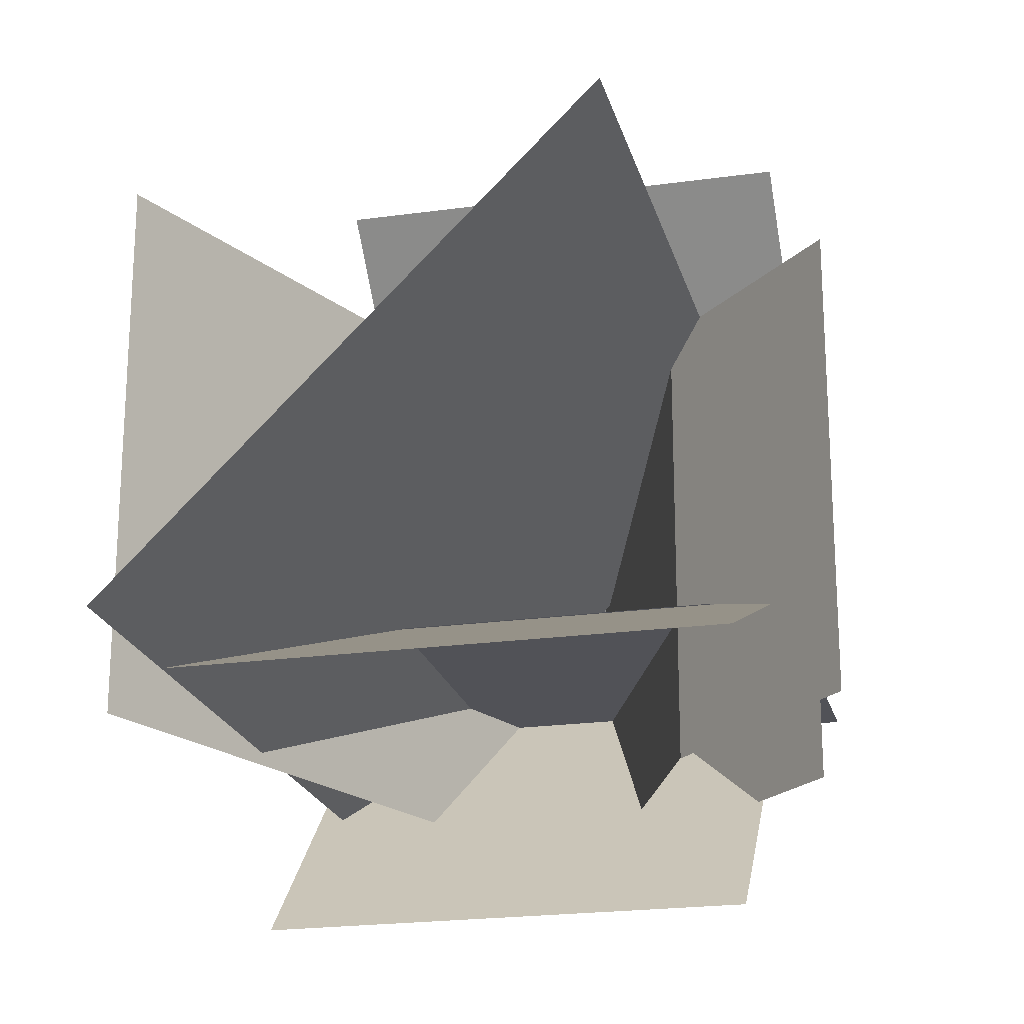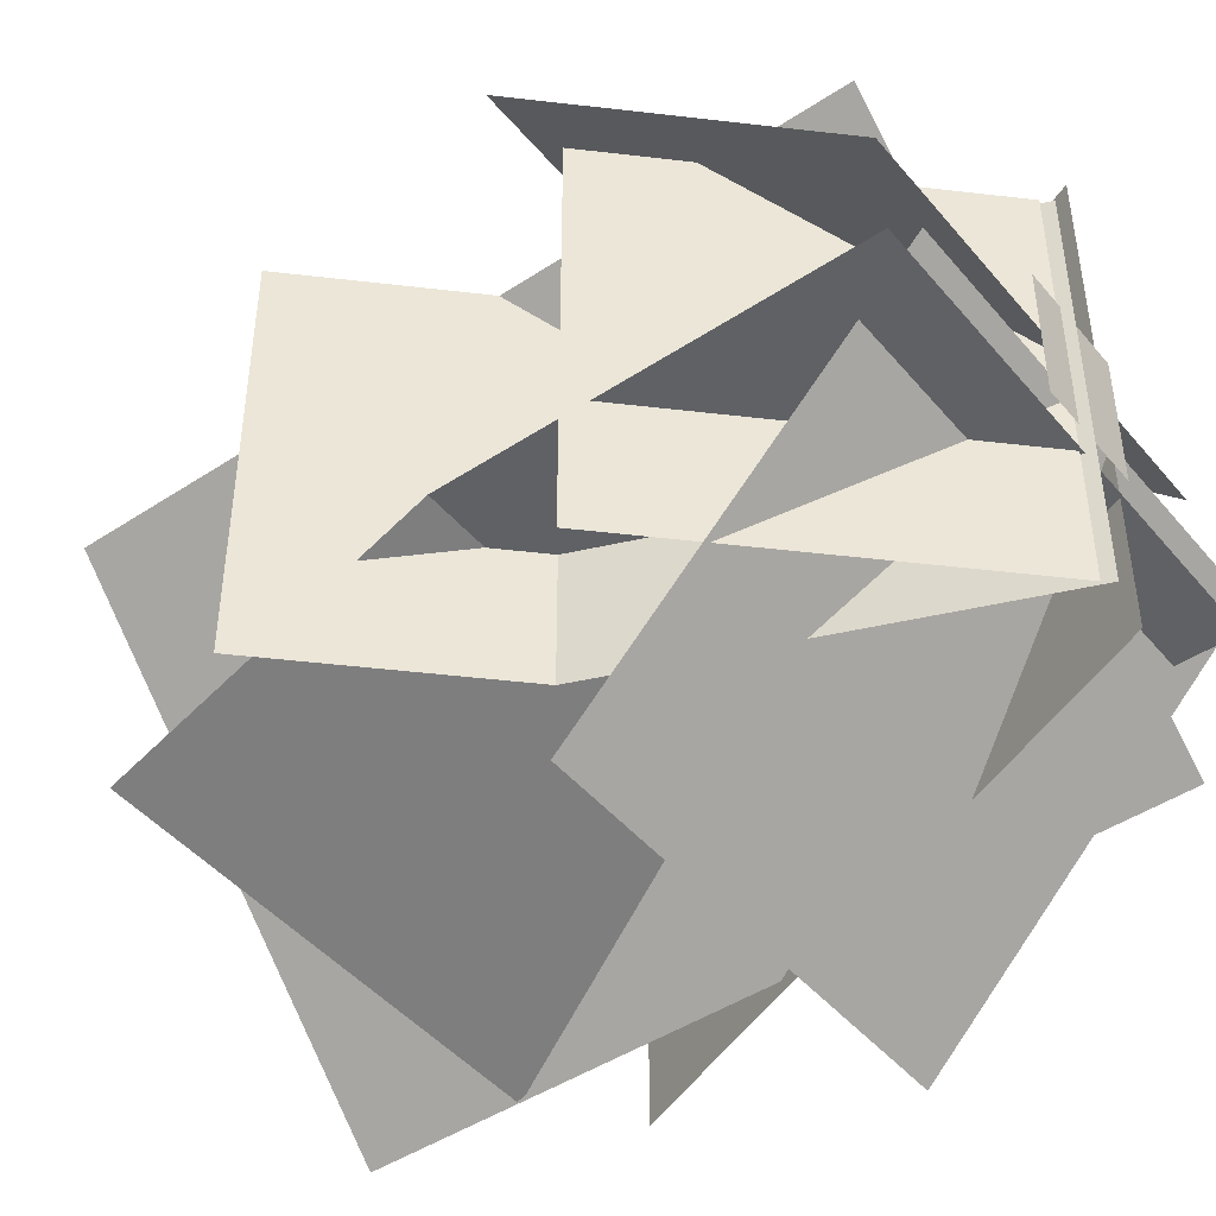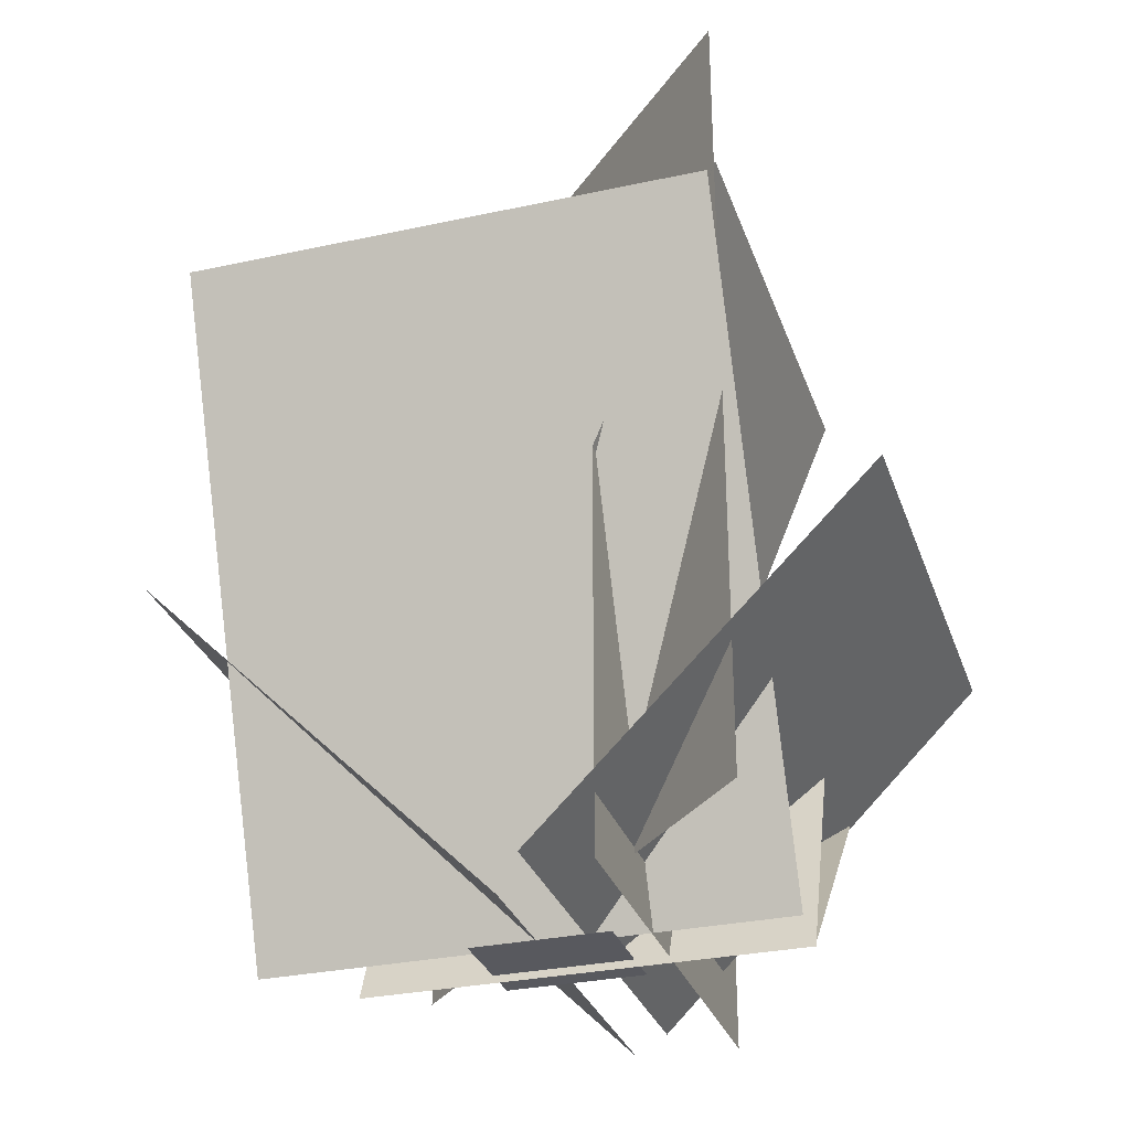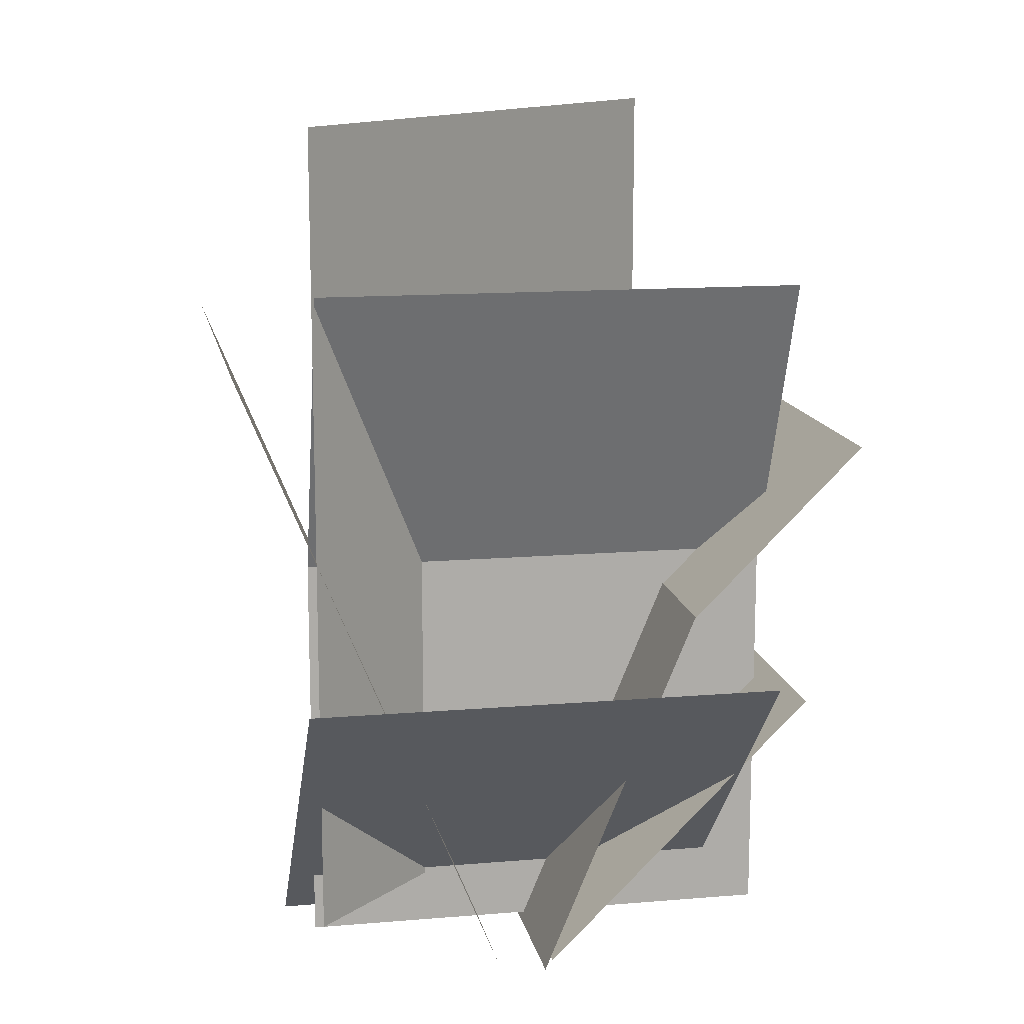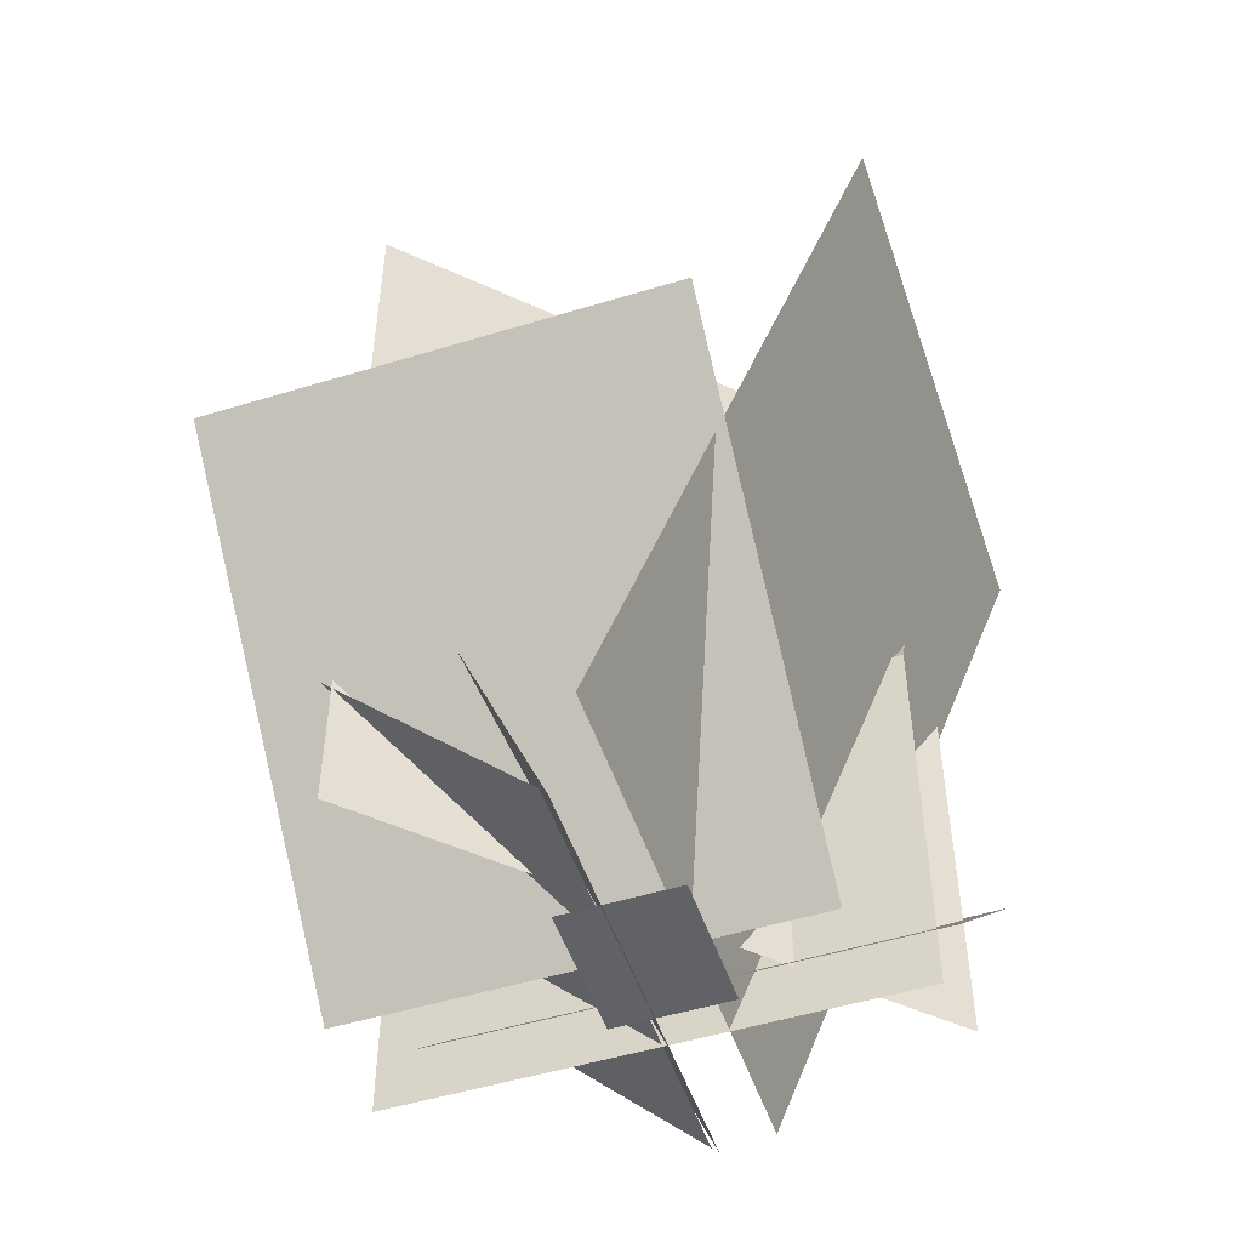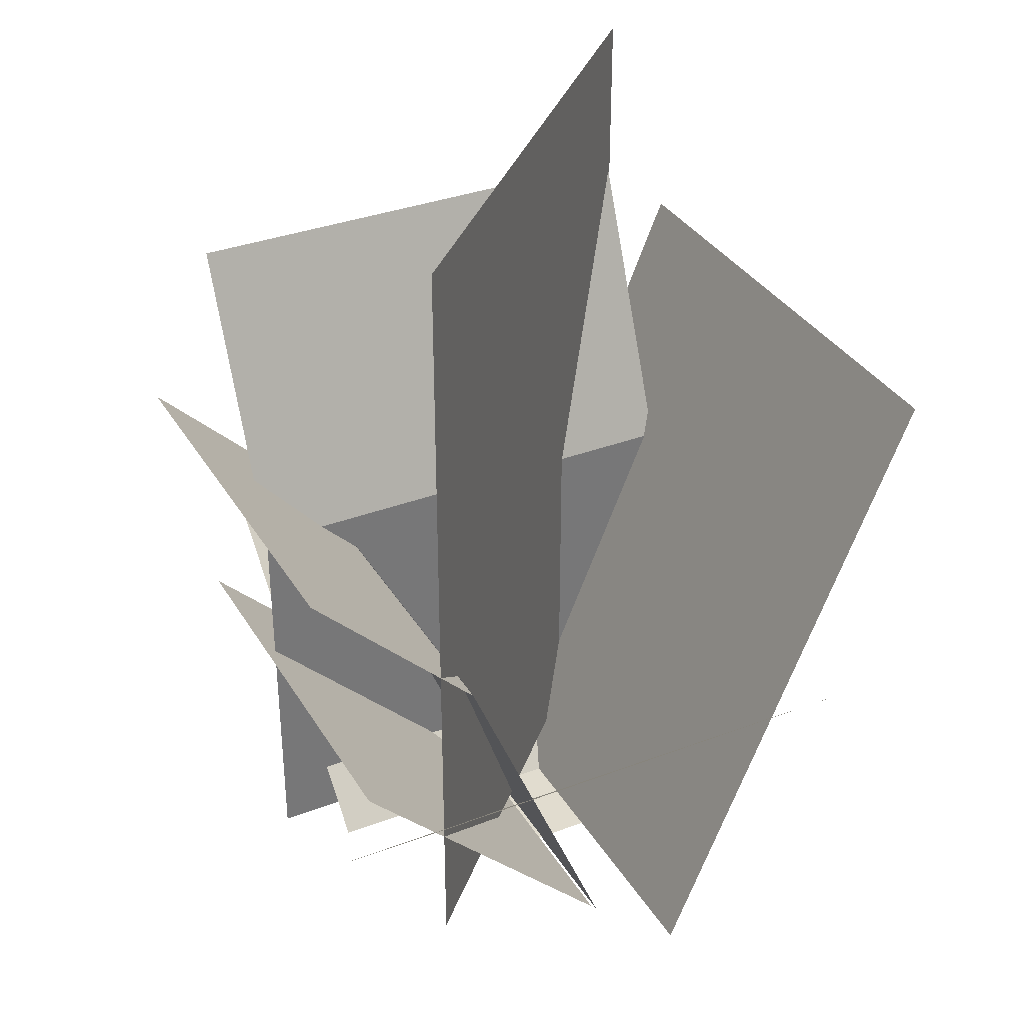
<metadata>
{"format":"obj","ext":"obj","renderer":"f3d","projection":"perspective","resolution":1024,"background":"white","views":[{"elev":-21.4,"azim":-166.1,"up":"+Z"},{"elev":-45.5,"azim":-52.7,"up":"+Z"},{"elev":-30.3,"azim":107.5,"up":"+Y"},{"elev":13.4,"azim":169.2,"up":"+Y"},{"elev":-50.7,"azim":18.5,"up":"+Y"},{"elev":34.5,"azim":-27.0,"up":"+Y"}]}
</metadata>
<code>
o cube
v -0.3831 0.3482 0.4375
v -0.3831 0.3482 -0.5625
v -0.02435 -0.518 0.4375
v -0.02435 -0.518 -0.5625
v -0.3831 0.3482 -0.5625
v -0.3831 0.3482 0.4375
v -0.02435 -0.518 -0.5625
v -0.02435 -0.518 0.4375
f 4 7 5 2
f 3 4 2 1
f 8 3 1 6
f 7 8 6 5
f 6 1 2 5
f 7 4 3 8
o cube
v 0.131 -0.4974 0.1375
v 0.131 -0.4974 -0.175
v 0.131 -0.4974 0.1375
v 0.131 -0.4974 -0.175
v -0.1252 -0.4974 -0.175
v -0.1252 -0.4974 0.1375
v -0.1252 -0.4974 -0.175
v -0.1252 -0.4974 0.1375
f 14 9 10 13
f 15 12 11 16
o cube
v 0.5 0.4375 -0.25
v 0.5 0.4375 -0.25
v 0.5 -0.5 -0.25
v 0.5 -0.5 -0.25
v -0.625 0.4375 -0.25
v -0.625 0.4375 -0.25
v -0.625 -0.5 -0.25
v -0.625 -0.5 -0.25
f 20 23 21 18
f 24 19 17 22
o cube
v -0.7791 0.7415 0.4375
v -0.7791 0.7415 -0.5625
v -0.3813 0.3437 0.4375
v -0.3813 0.3437 -0.5625
v -0.7791 0.7415 -0.5625
v -0.7791 0.7415 0.4375
v -0.3813 0.3437 -0.5625
v -0.3813 0.3437 0.4375
f 27 28 26 25
f 31 32 30 29
o cube
v 0.5 1.126 -0.537
v 0.5 1.126 -0.537
v 0.5 0.4327 -0.25
v 0.5 0.4327 -0.25
v -0.625 1.126 -0.537
v -0.625 1.126 -0.537
v -0.625 0.4327 -0.25
v -0.625 0.4327 -0.25
f 36 39 37 34
f 40 35 33 38
o cube
v -0.661 0.1237 0.4375
v -0.661 0.1237 -0.5625
v -0.04231 -0.495 0.4375
v -0.04231 -0.495 -0.5625
v -0.661 0.1237 -0.5625
v -0.661 0.1237 0.4375
v -0.04231 -0.495 -0.5625
v -0.04231 -0.495 0.4375
f 43 44 42 41
f 47 48 46 45
o cube
v 0.6874 0.9488 0.625
v 0.6874 0.9488 -0.5625
v 0.0895 -0.4947 0.625
v 0.0895 -0.4947 -0.5625
v 0.6874 0.9488 -0.5625
v 0.6874 0.9488 0.625
v 0.0895 -0.4947 -0.5625
v 0.0895 -0.4947 0.625
f 51 52 50 49
f 55 56 54 53
o cube
v 0.507 1.5 -0.5354
v 0.507 1.5 -0.5354
v 0.507 -0.375 -0.5354
v 0.507 -0.375 -0.5354
v -0.4653 1.5 0.4369
v -0.4653 1.5 0.4369
v -0.4653 -0.375 0.4369
v -0.4653 -0.375 0.4369
f 60 63 61 58
f 64 59 57 62
o cube
v 0.5625 0.2563 -0.8668
v 0.5625 0.2563 -0.8668
v 0.5625 -0.495 -0.1155
v 0.5625 -0.495 -0.1155
v -0.5 0.2563 -0.8668
v -0.5 0.2563 -0.8668
v -0.5 -0.495 -0.1155
v -0.5 -0.495 -0.1155
f 68 71 69 66
f 72 67 65 70
o cube
v 0.375 0.3447 0.8302
v 0.375 0.3447 0.8302
v 0.375 -0.495 -0.009467
v 0.375 -0.495 -0.009467
v -0.625 0.3447 0.8302
v -0.625 0.3447 0.8302
v -0.625 -0.495 -0.009467
v -0.625 -0.495 -0.009467
f 76 79 77 74
f 80 75 73 78

</code>
